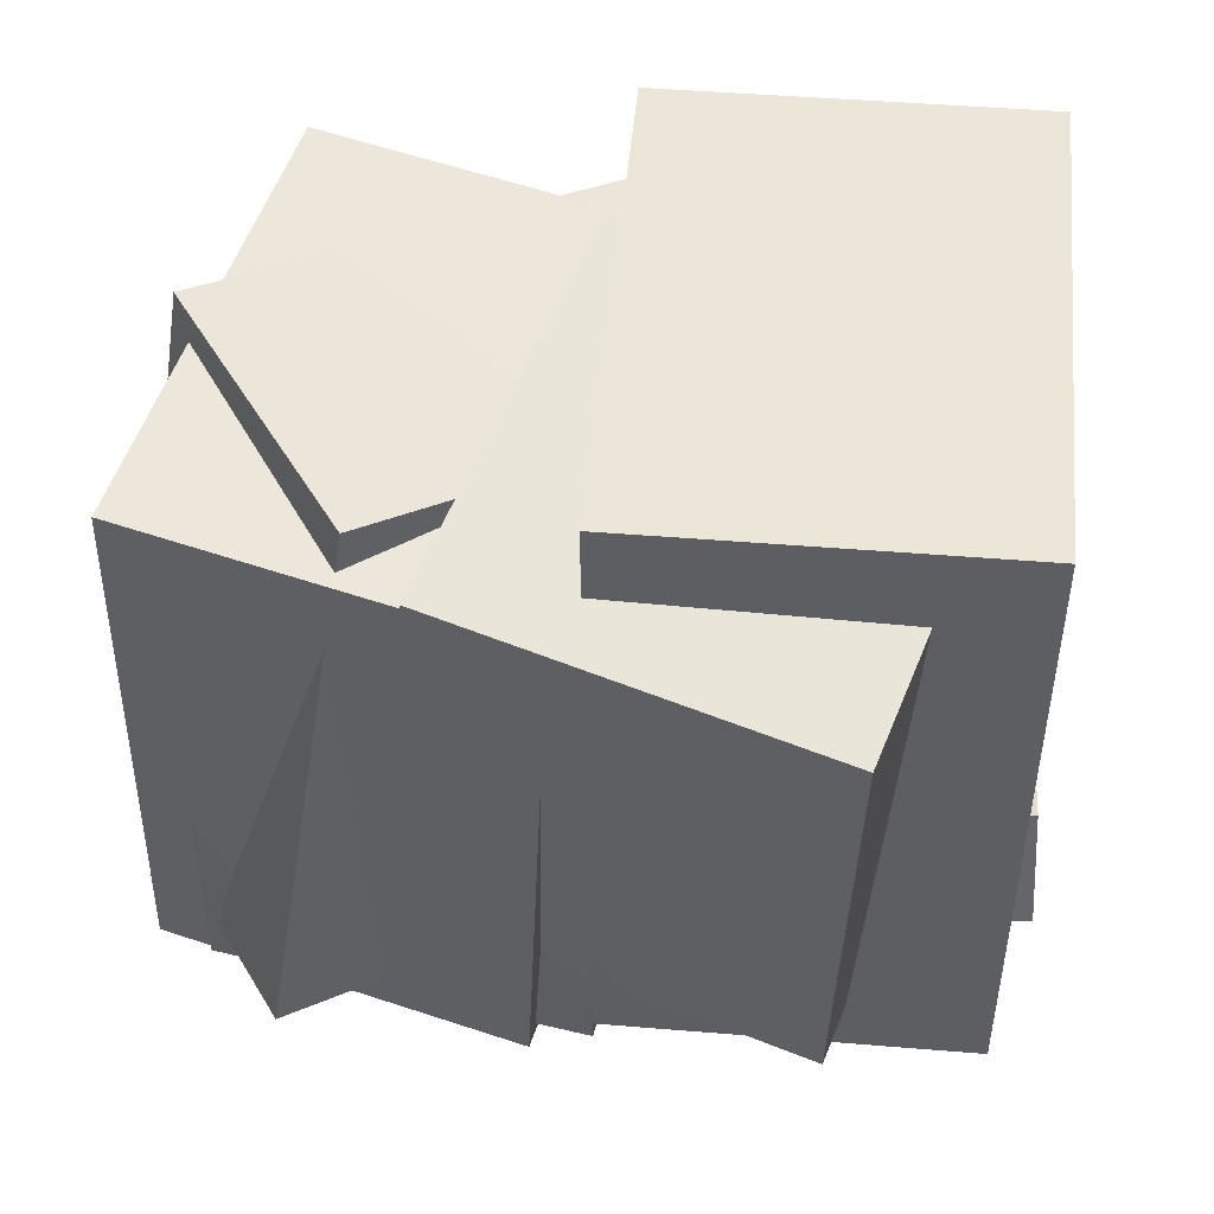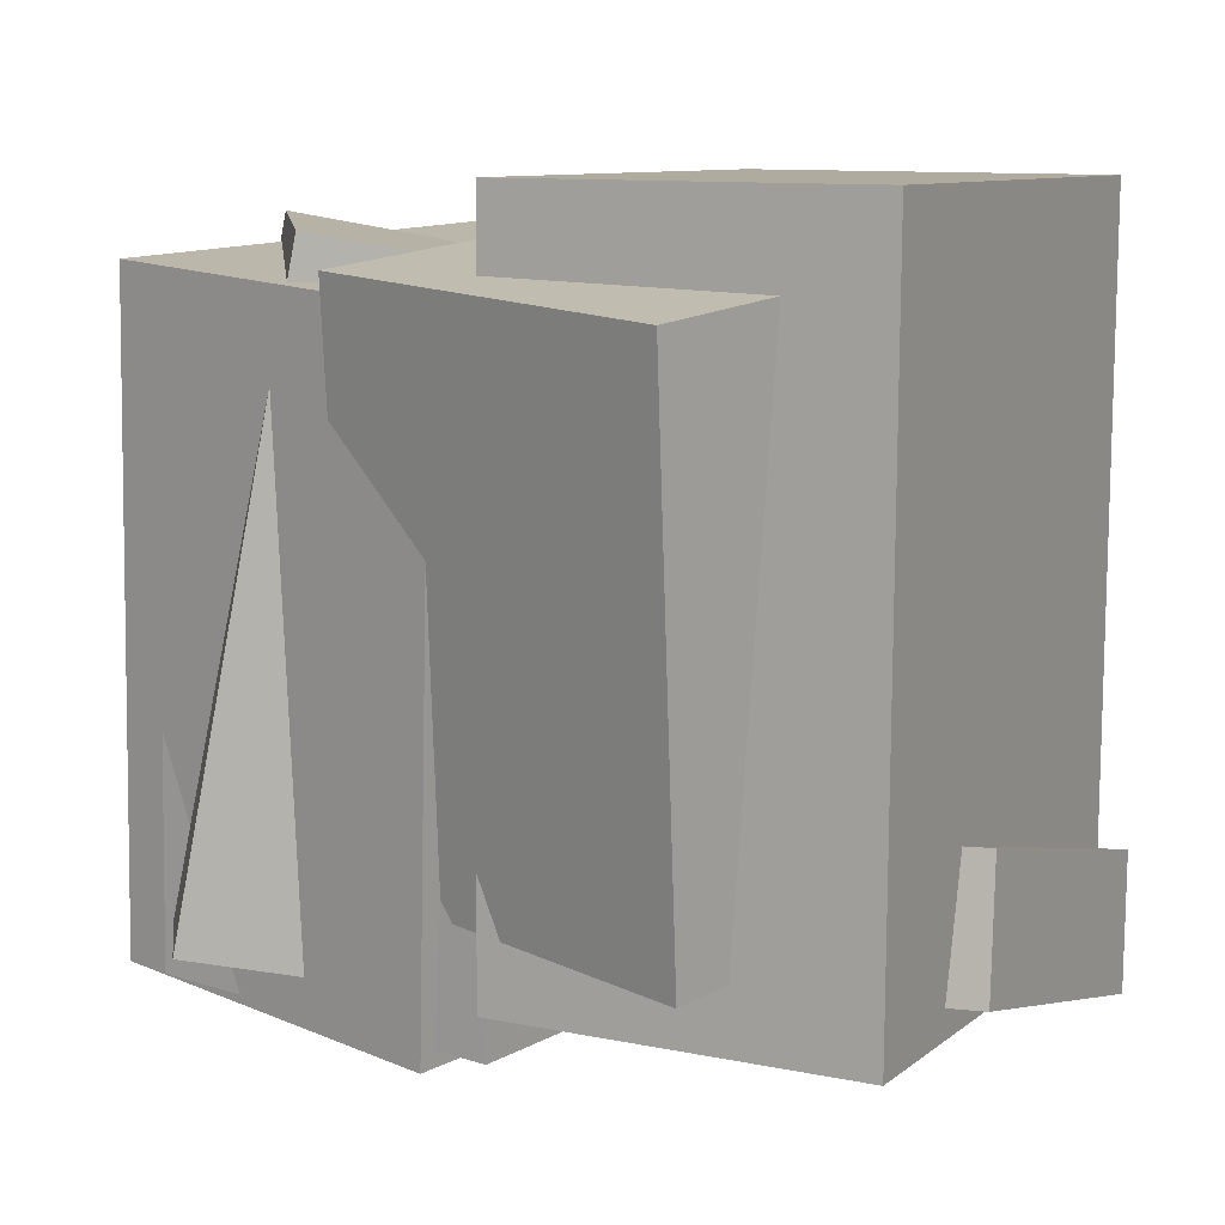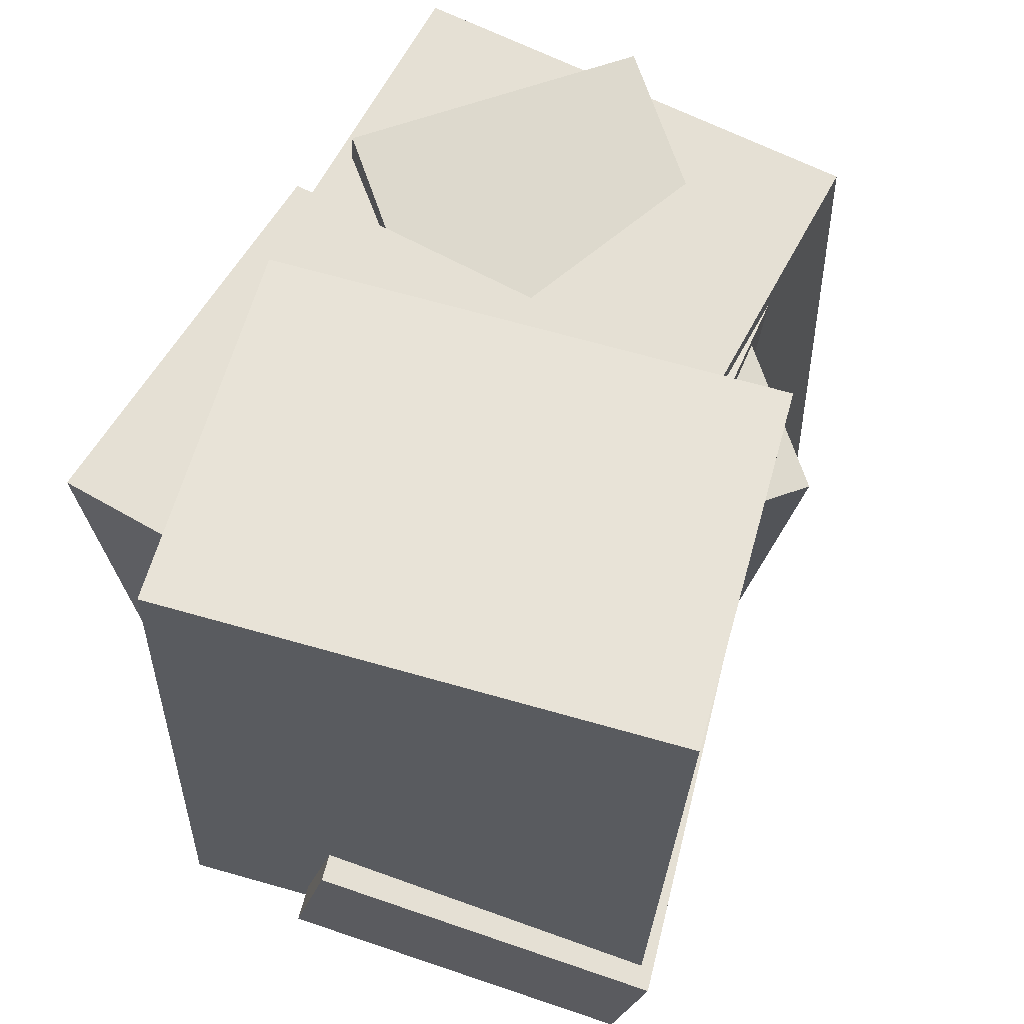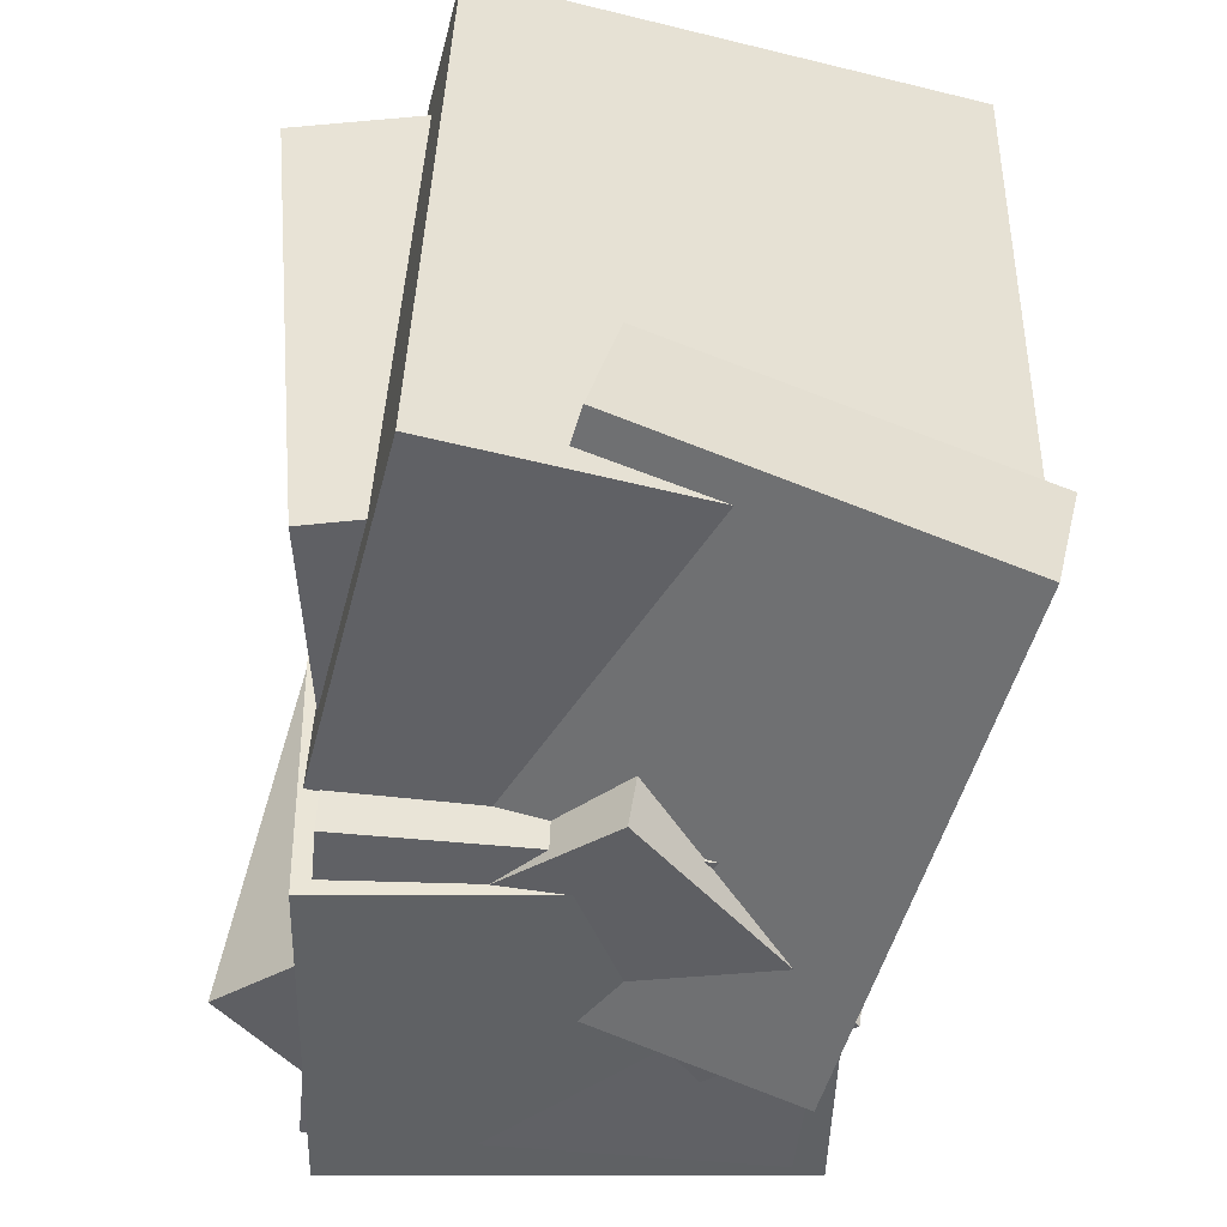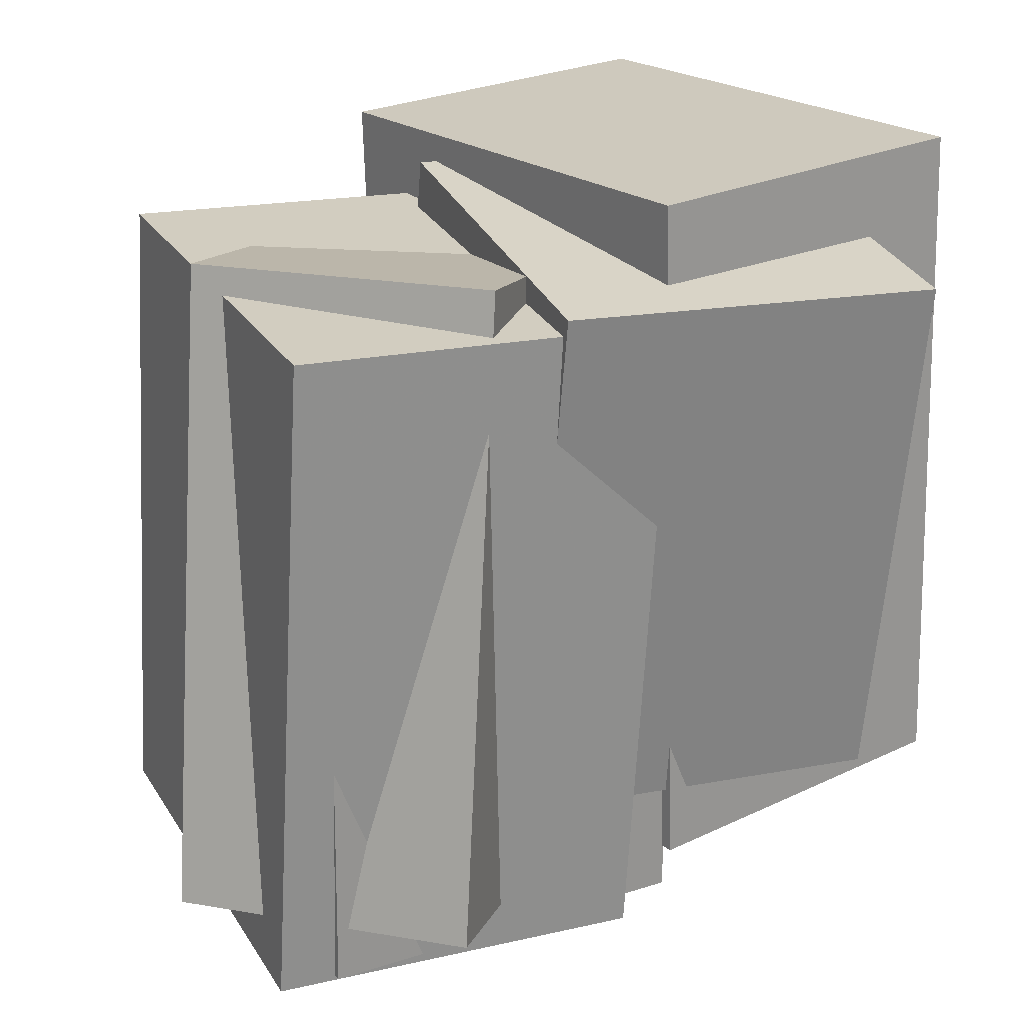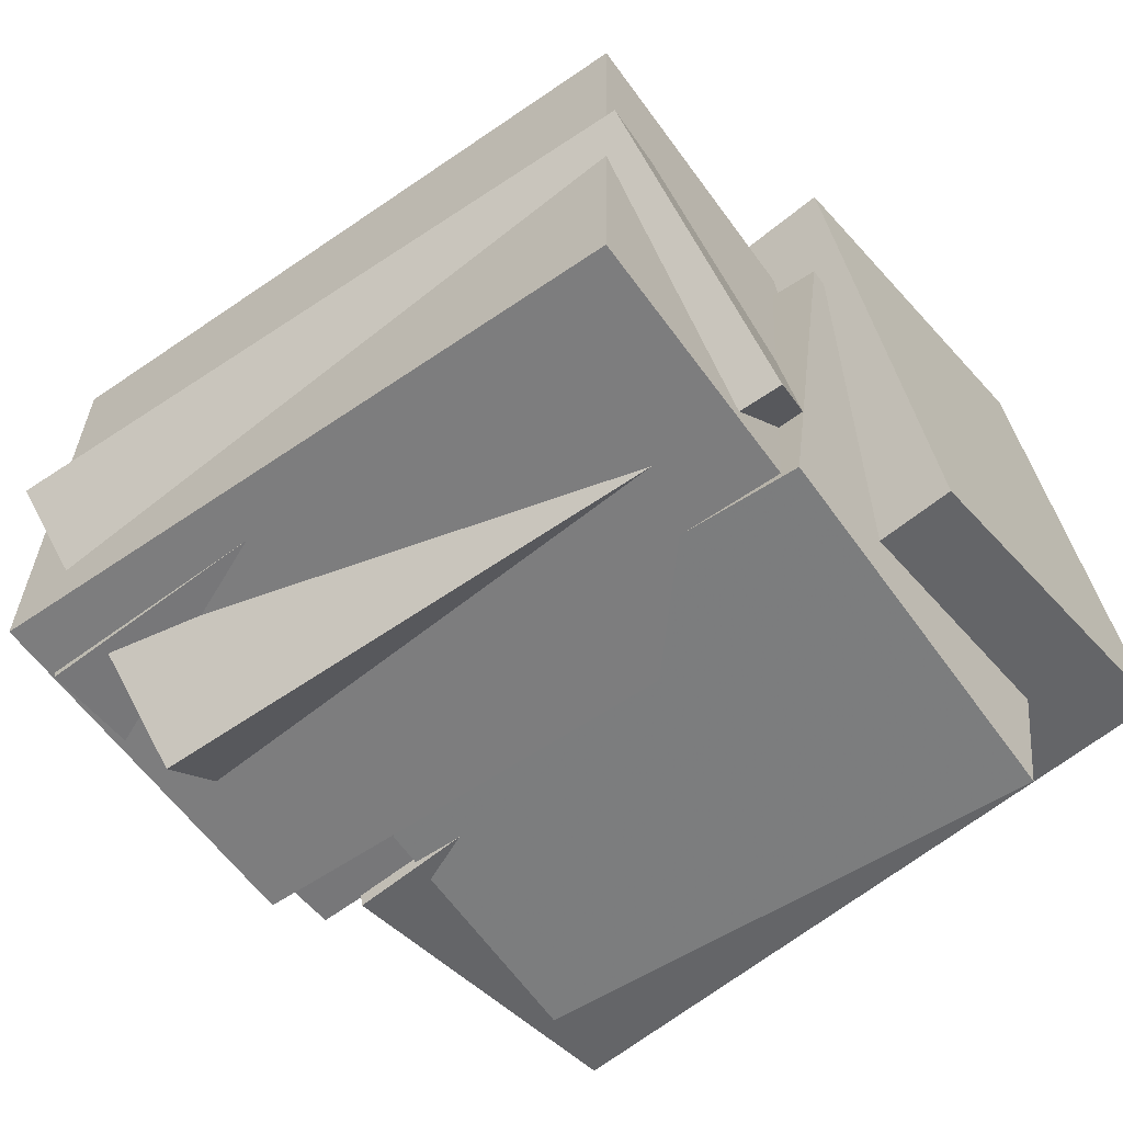
<metadata>
{"format":"obj","ext":"obj","renderer":"f3d","projection":"perspective","resolution":1024,"background":"white","views":[{"elev":52.3,"azim":-161.6,"up":"+Y"},{"elev":11.5,"azim":-139.0,"up":"+Y"},{"elev":62.7,"azim":-61.4,"up":"+Y"},{"elev":-49.2,"azim":-91.3,"up":"+Y"},{"elev":24.1,"azim":155.3,"up":"+Y"},{"elev":-60.1,"azim":128.5,"up":"+Z"}]}
</metadata>
<code>
v -0.03776 -0.4698 -0.3756
v 0.006864 -0.4753 0.1902
v -0.04959 0.3699 -0.3664
v -0.004963 0.3644 0.1994
v 0.4548 -0.4624 -0.4144
v 0.4994 -0.468 0.1515
v 0.4429 0.3773 -0.4052
v 0.4876 0.3718 0.1606
f 1.0 7.0 5.0
f 1.0 3.0 7.0
f 1.0 4.0 3.0
f 1.0 2.0 4.0
f 3.0 8.0 7.0
f 3.0 4.0 8.0
f 5.0 7.0 8.0
f 5.0 8.0 6.0
f 1.0 5.0 6.0
f 1.0 6.0 2.0
f 2.0 6.0 8.0
f 2.0 8.0 4.0
v -0.5085 -0.4044 -0.2835
v -0.3597 -0.4259 0.3598
v -0.4927 0.5047 -0.2567
v -0.344 0.4831 0.3865
v -0.04017 -0.4093 -0.392
v 0.1086 -0.4308 0.2513
v -0.02443 0.4998 -0.3652
v 0.1243 0.4782 0.2781
f 9.0 15.0 13.0
f 9.0 11.0 15.0
f 9.0 12.0 11.0
f 9.0 10.0 12.0
f 11.0 16.0 15.0
f 11.0 12.0 16.0
f 13.0 15.0 16.0
f 13.0 16.0 14.0
f 9.0 13.0 14.0
f 9.0 14.0 10.0
f 10.0 14.0 16.0
f 10.0 16.0 12.0
v -0.3303 -0.332 -0.3994
v -0.3668 -0.2827 0.1406
v -0.3573 0.3759 -0.4659
v -0.3938 0.4253 0.07409
v 0.1702 -0.31 -0.3675
v 0.1337 -0.2606 0.1725
v 0.1432 0.398 -0.4341
v 0.1067 0.4474 0.1059
f 17.0 23.0 21.0
f 17.0 19.0 23.0
f 17.0 20.0 19.0
f 17.0 18.0 20.0
f 19.0 24.0 23.0
f 19.0 20.0 24.0
f 21.0 23.0 24.0
f 21.0 24.0 22.0
f 17.0 21.0 22.0
f 17.0 22.0 18.0
f 18.0 22.0 24.0
f 18.0 24.0 20.0
v -0.08895 -0.5075 -0.05345
v 0.2051 -0.5109 0.2041
v -0.1873 0.3167 0.06966
v 0.1067 0.3133 0.3272
v 0.3187 -0.3896 -0.5172
v 0.6127 -0.393 -0.2597
v 0.2204 0.4346 -0.3941
v 0.5144 0.4313 -0.1366
f 25.0 31.0 29.0
f 25.0 27.0 31.0
f 25.0 28.0 27.0
f 25.0 26.0 28.0
f 27.0 32.0 31.0
f 27.0 28.0 32.0
f 29.0 31.0 32.0
f 29.0 32.0 30.0
f 25.0 29.0 30.0
f 25.0 30.0 26.0
f 26.0 30.0 32.0
f 26.0 32.0 28.0
v -0.5181 -0.3694 -0.1064
v -0.4079 -0.4911 0.3481
v -0.4956 -0.2024 -0.06716
v -0.3854 -0.324 0.3874
v 0.1987 -0.4217 -0.2942
v 0.3089 -0.5433 0.1604
v 0.2211 -0.2546 -0.2549
v 0.3313 -0.3763 0.1997
f 33.0 39.0 37.0
f 33.0 35.0 39.0
f 33.0 36.0 35.0
f 33.0 34.0 36.0
f 35.0 40.0 39.0
f 35.0 36.0 40.0
f 37.0 39.0 40.0
f 37.0 40.0 38.0
f 33.0 37.0 38.0
f 33.0 38.0 34.0
f 34.0 38.0 40.0
f 34.0 40.0 36.0
v 0.03629 -0.4905 -0.4038
v 0.03708 -0.4783 0.1935
v -0.007425 0.3661 -0.4212
v -0.006632 0.3783 0.1761
v 0.53 -0.4653 -0.405
v 0.5308 -0.4531 0.1924
v 0.4863 0.3913 -0.4224
v 0.4871 0.4035 0.175
f 41.0 47.0 45.0
f 41.0 43.0 47.0
f 41.0 44.0 43.0
f 41.0 42.0 44.0
f 43.0 48.0 47.0
f 43.0 44.0 48.0
f 45.0 47.0 48.0
f 45.0 48.0 46.0
f 41.0 45.0 46.0
f 41.0 46.0 42.0
f 42.0 46.0 48.0
f 42.0 48.0 44.0

</code>
